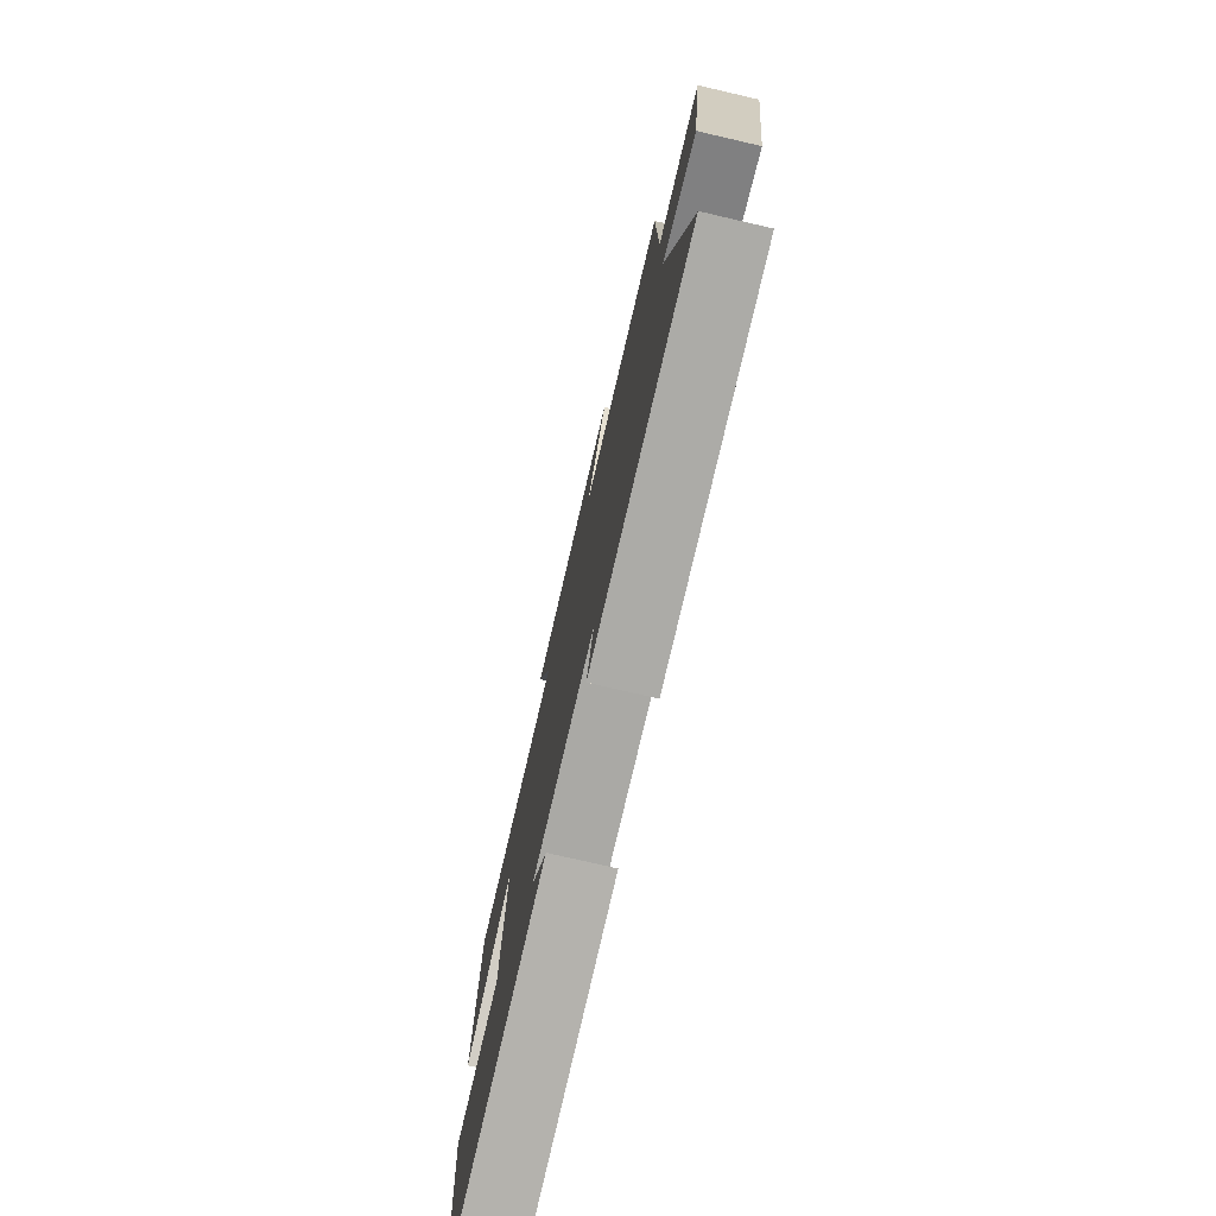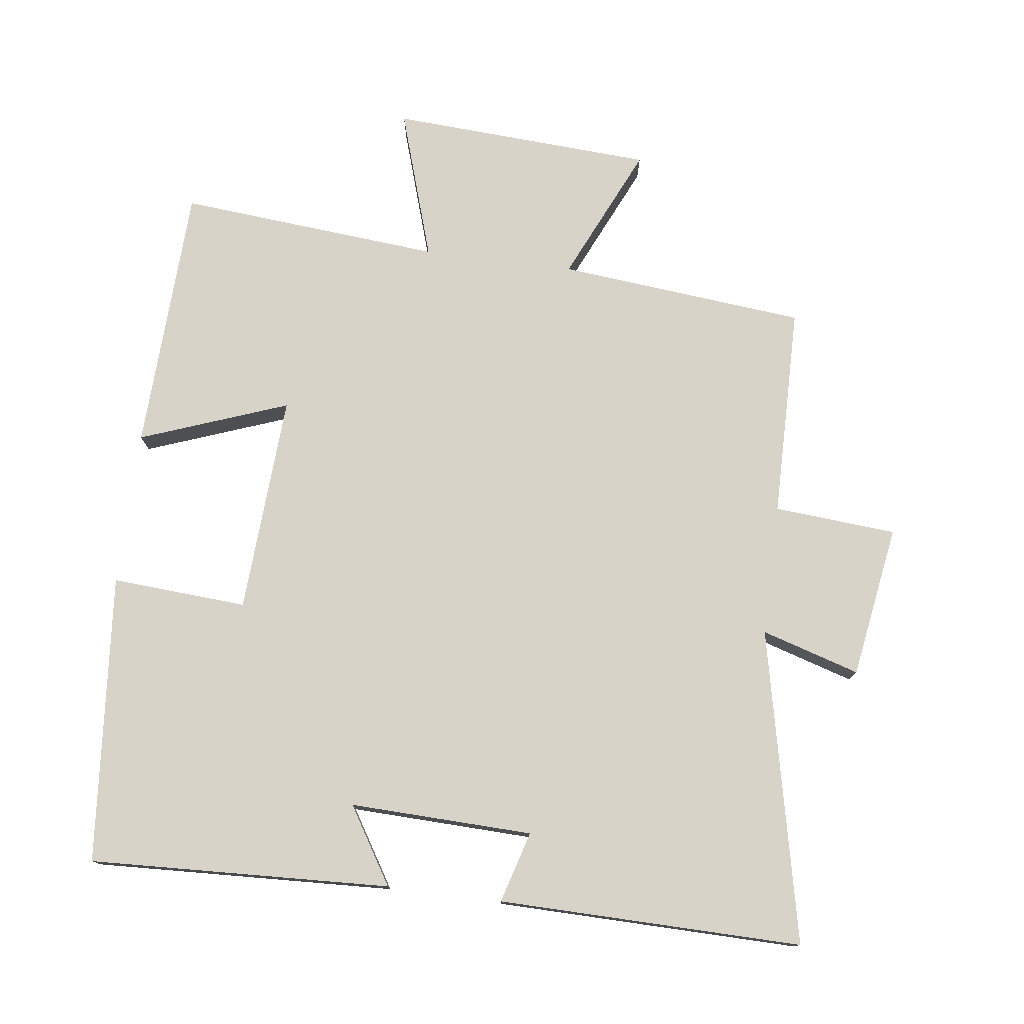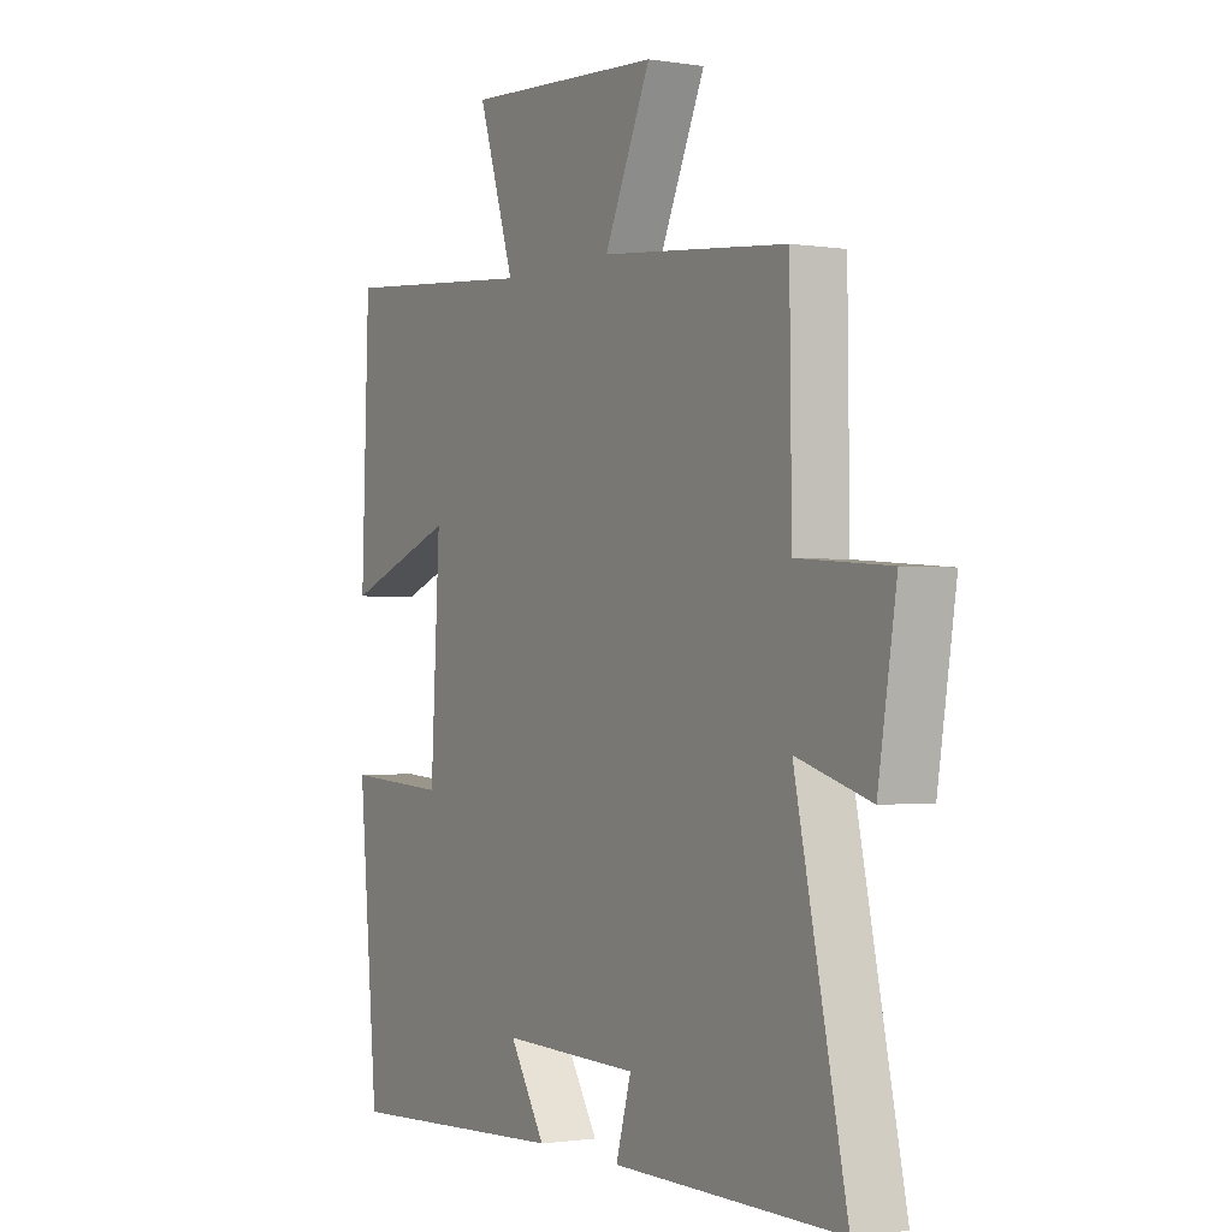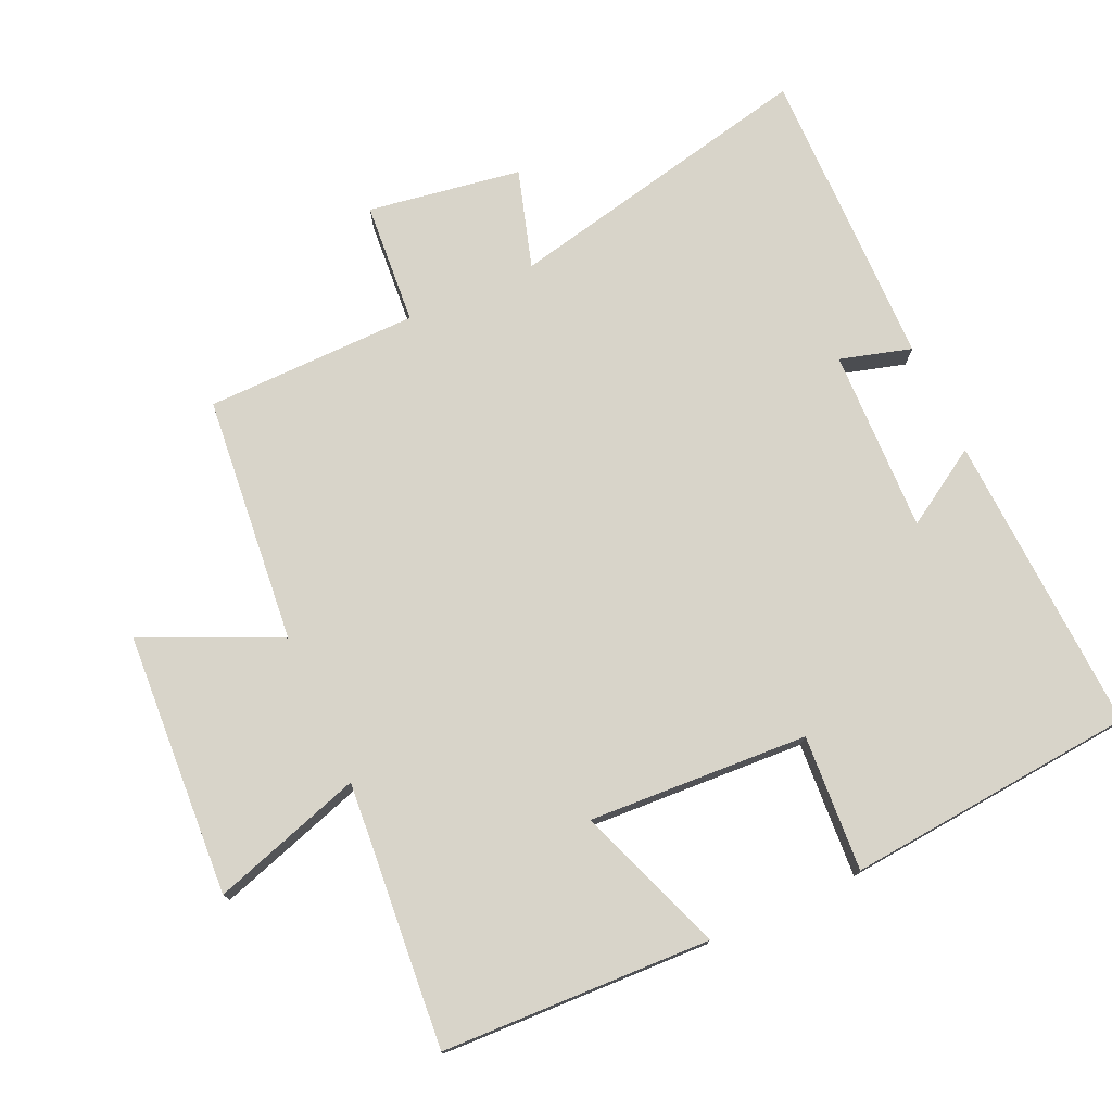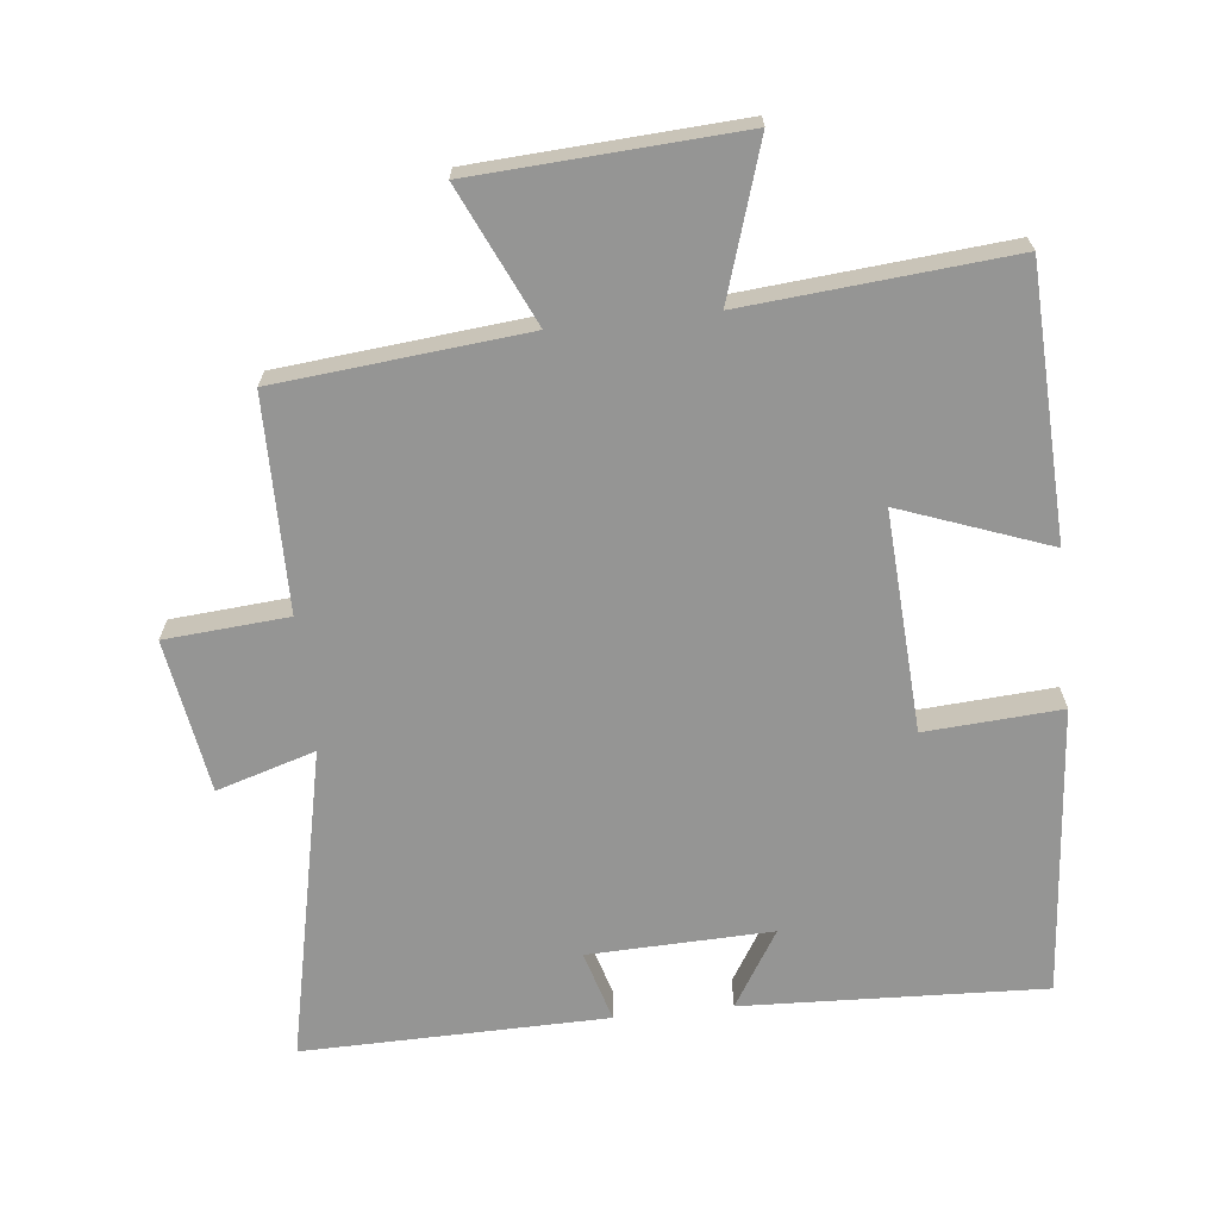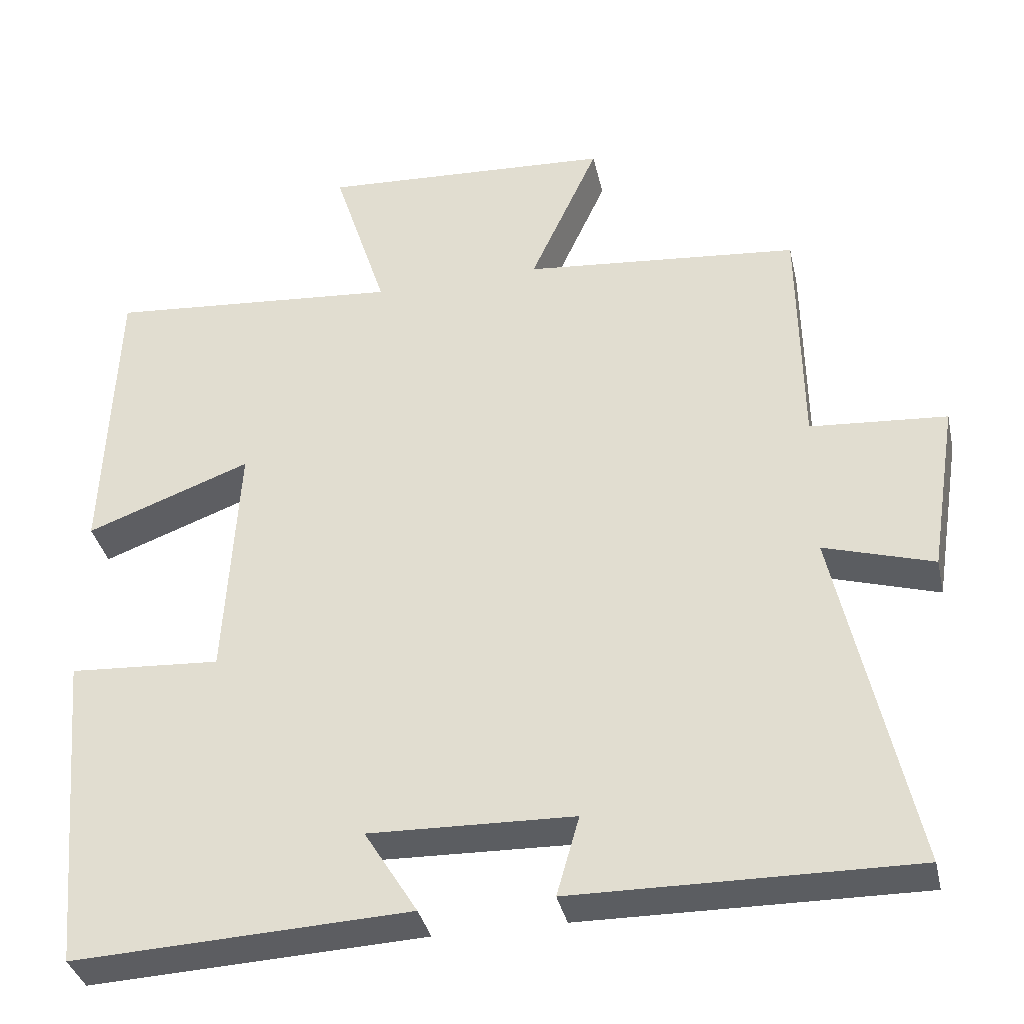
<metadata>
{"format":"obj","ext":"obj","renderer":"f3d","projection":"perspective","resolution":1024,"background":"white","views":[{"elev":-77.0,"azim":-103.0,"up":"+Z"},{"elev":76.6,"azim":-172.6,"up":"+Y"},{"elev":-1.2,"azim":-120.1,"up":"+Z"},{"elev":75.7,"azim":65.6,"up":"+Y"},{"elev":-67.4,"azim":6.3,"up":"+Y"},{"elev":-36.2,"azim":-167.5,"up":"+Z"}]}
</metadata>
<code>
v 0.462 0.07 -0.52
v 0.018 0.07 -0.5
v 0.088 0.07 -0.387
v -0.182 0.07 -0.395
v -0.152 0.07 -0.5
v -0.6 0.07 -0.506
v -0.5 0.07 -0.045
v -0.645 0.07 -0.089
v -0.681 0.07 0.137
v -0.5 0.07 0.151
v -0.496 0.07 0.465
v -0.13 0.07 0.5
v -0.221 0.07 0.7
v 0.167 0.07 0.722
v 0.096 0.07 0.5
v 0.485 0.07 0.533
v 0.5 0.07 0.137
v 0.282 0.07 0.218
v 0.3 0.07 -0.106
v 0.5 0.07 -0.093
v 0.462 0 -0.52
v 0.018 0 -0.5
v 0.088 0 -0.387
v -0.182 0 -0.395
v -0.152 0 -0.5
v -0.6 0 -0.506
v -0.5 0 -0.045
v -0.645 0 -0.089
v -0.681 0 0.137
v -0.5 0 0.151
v -0.496 0 0.465
v -0.13 0 0.5
v -0.221 0 0.7
v 0.167 0 0.722
v 0.096 0 0.5
v 0.485 0 0.533
v 0.5 0 0.137
v 0.282 0 0.218
v 0.3 0 -0.106
v 0.5 0 -0.093
f 1 2 3
f 20 1 3
f 19 20 3
f 18 19 3 4
f 15 16 17 18
f 15 18 4
f 12 13 14 15
f 12 15 4
f 11 12 4
f 10 11 4
f 7 8 9 10
f 7 10 4 5
f 5 6 7
f 23 22 21
f 23 21 40
f 23 40 39
f 24 23 39 38
f 38 37 36 35
f 24 38 35
f 35 34 33 32
f 24 35 32
f 24 32 31
f 24 31 30
f 30 29 28 27
f 25 24 30 27
f 27 26 25
f 1 21 22 2
f 2 22 23 3
f 3 23 24 4
f 4 24 25 5
f 5 25 26 6
f 6 26 27 7
f 7 27 28 8
f 8 28 29 9
f 9 29 30 10
f 10 30 31 11
f 11 31 32 12
f 12 32 33 13
f 13 33 34 14
f 14 34 35 15
f 15 35 36 16
f 16 36 37 17
f 17 37 38 18
f 18 38 39 19
f 19 39 40 20
f 20 40 21 1

</code>
